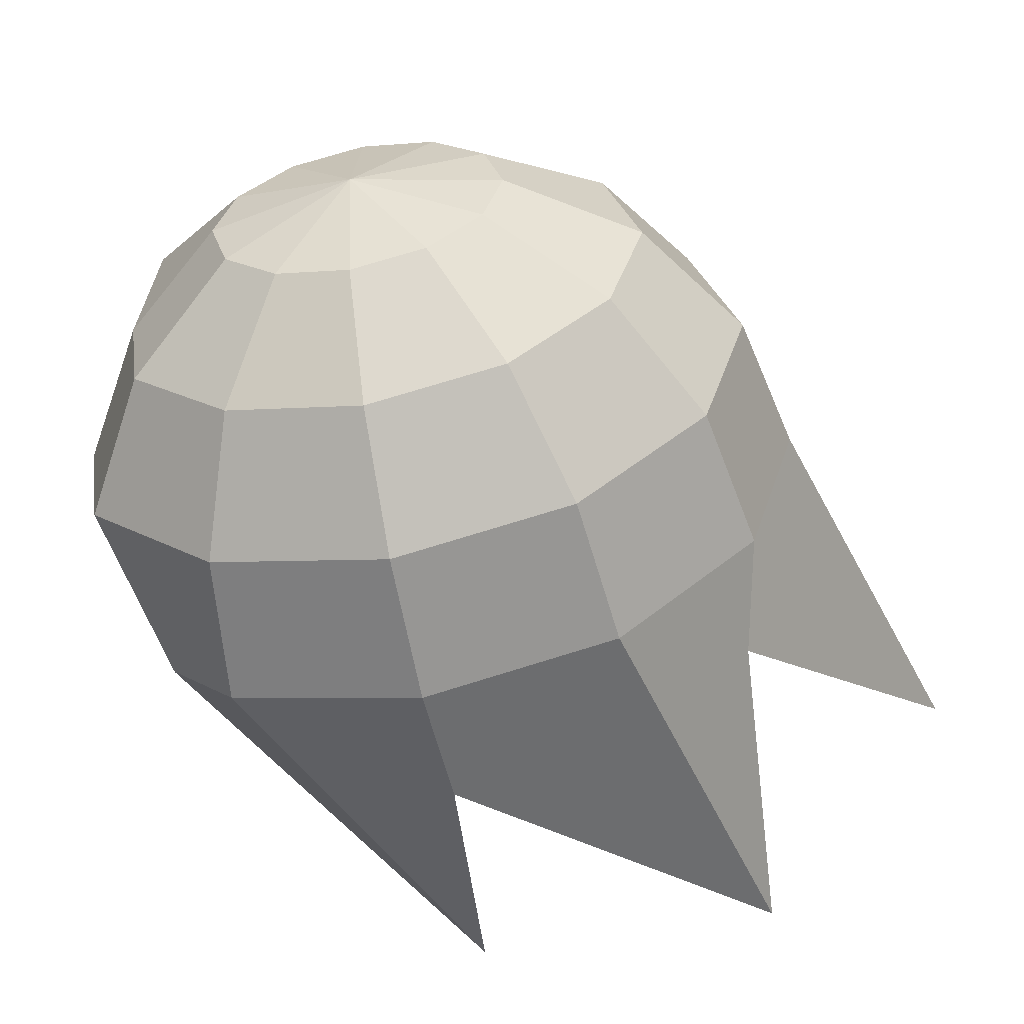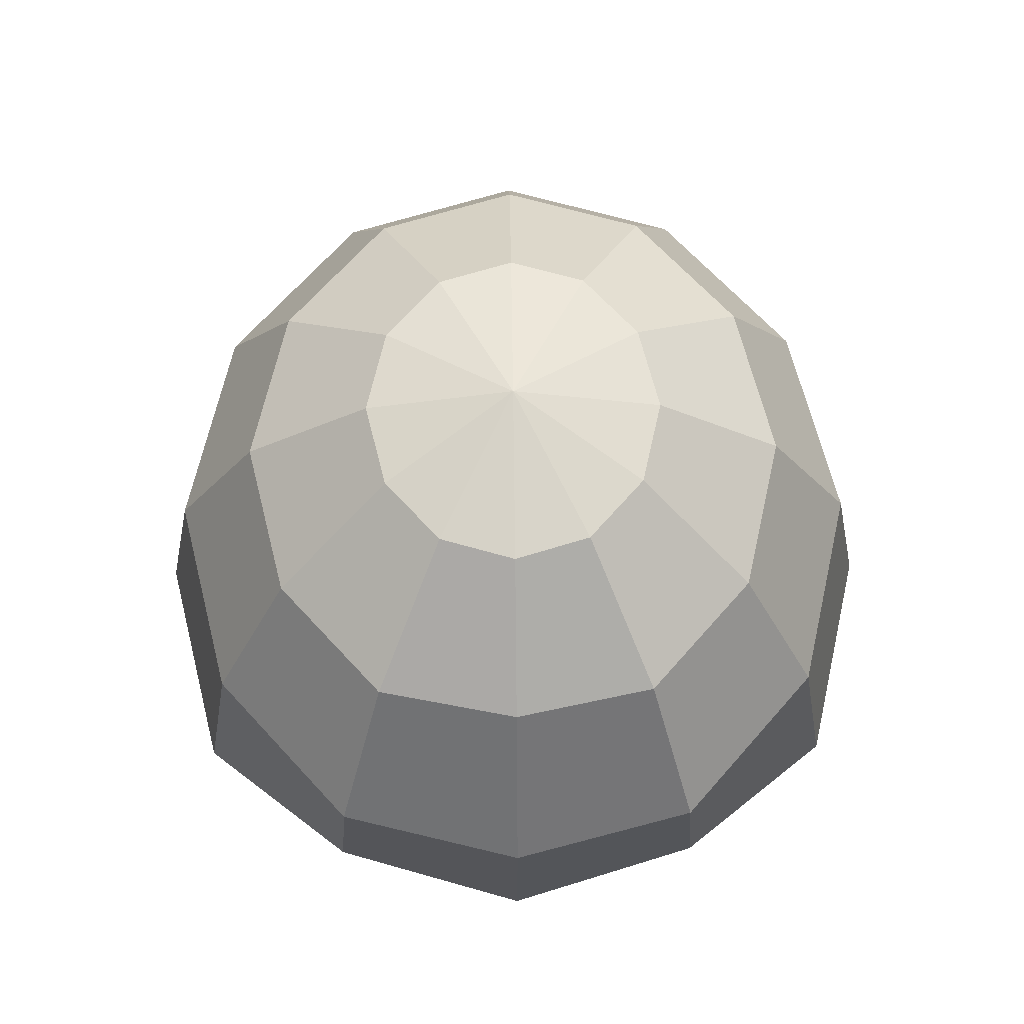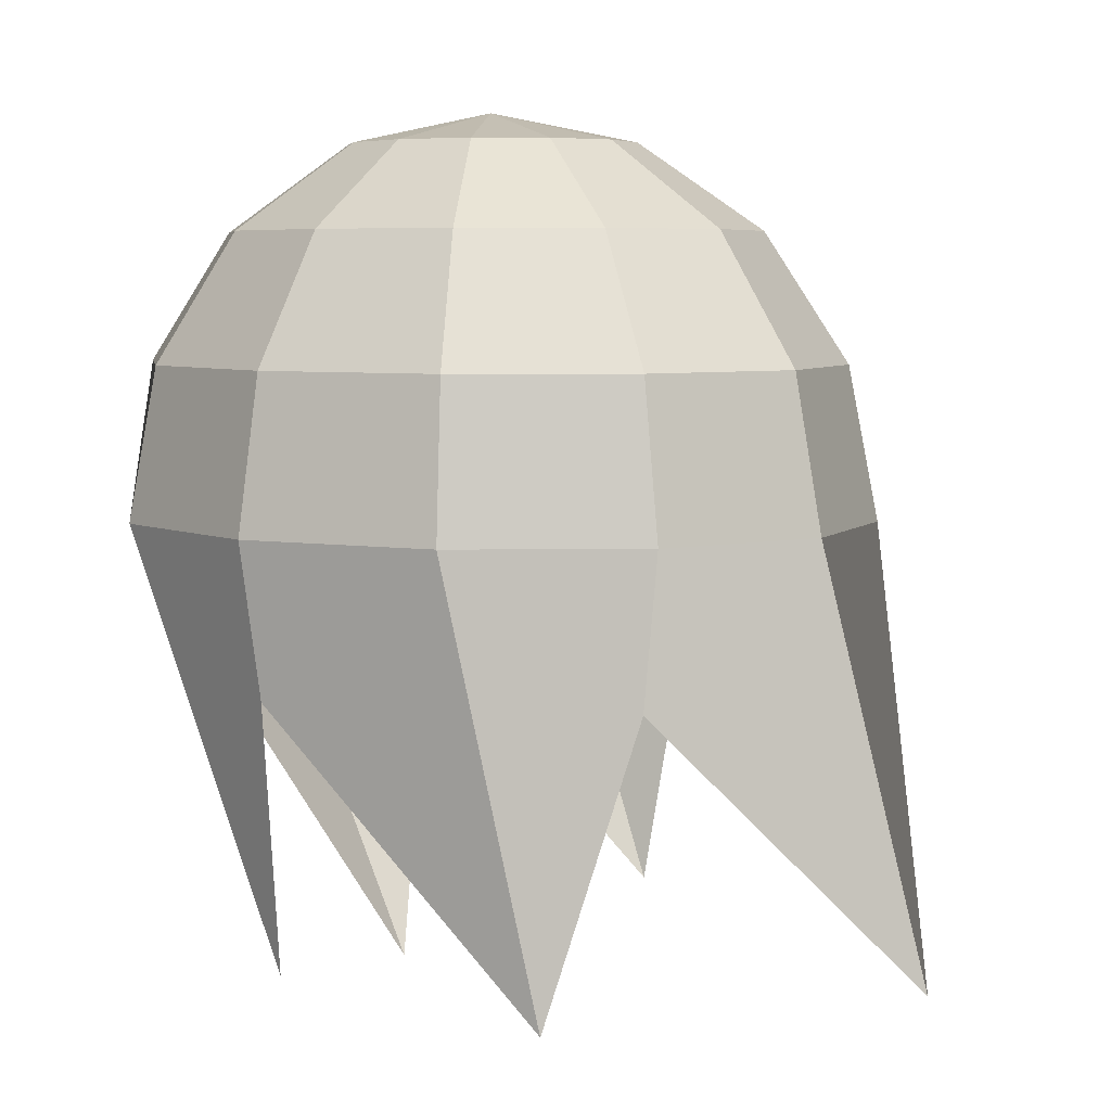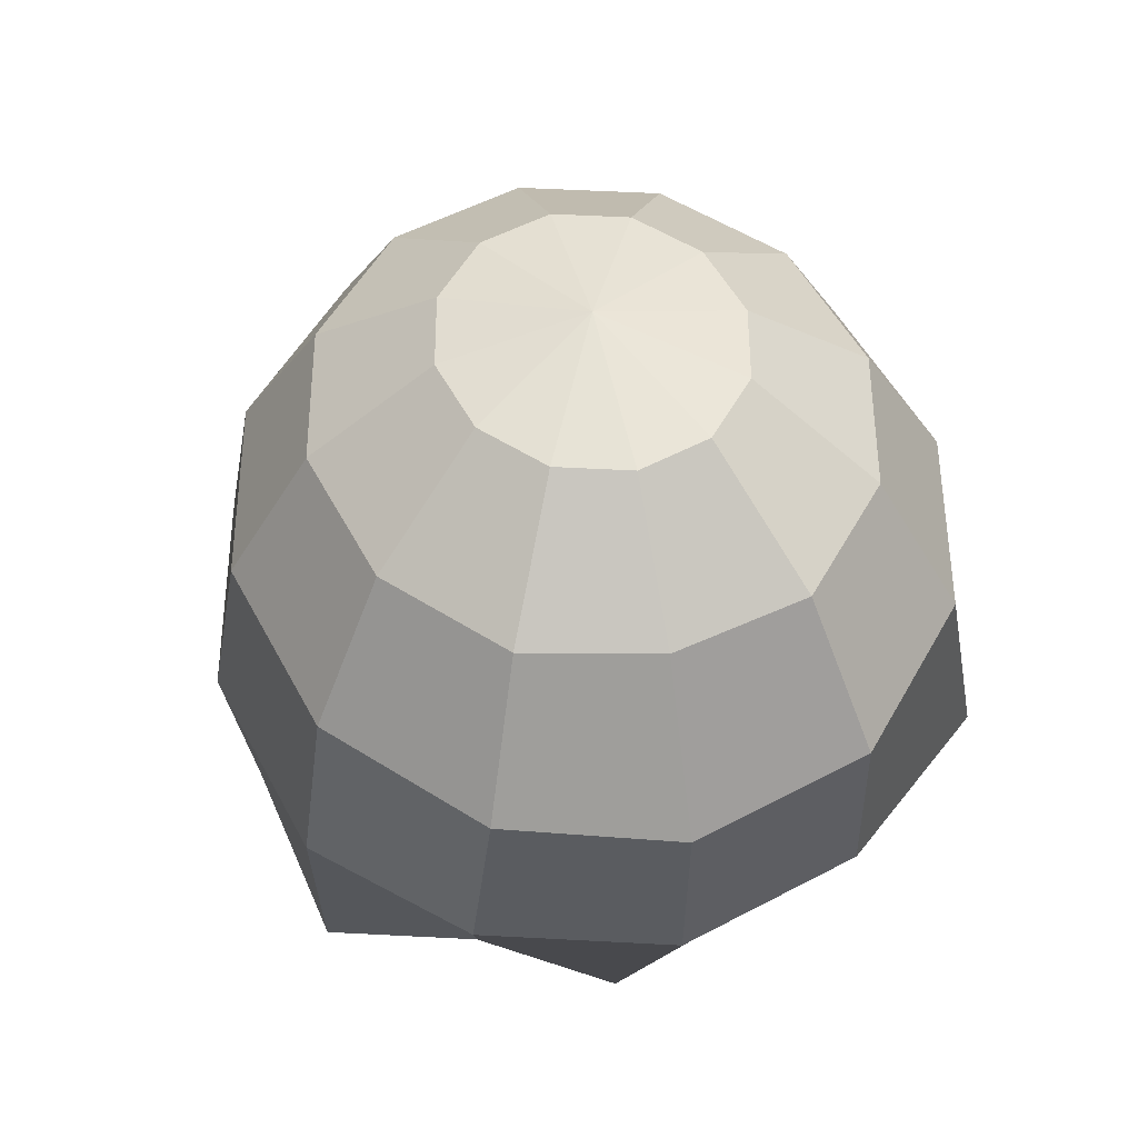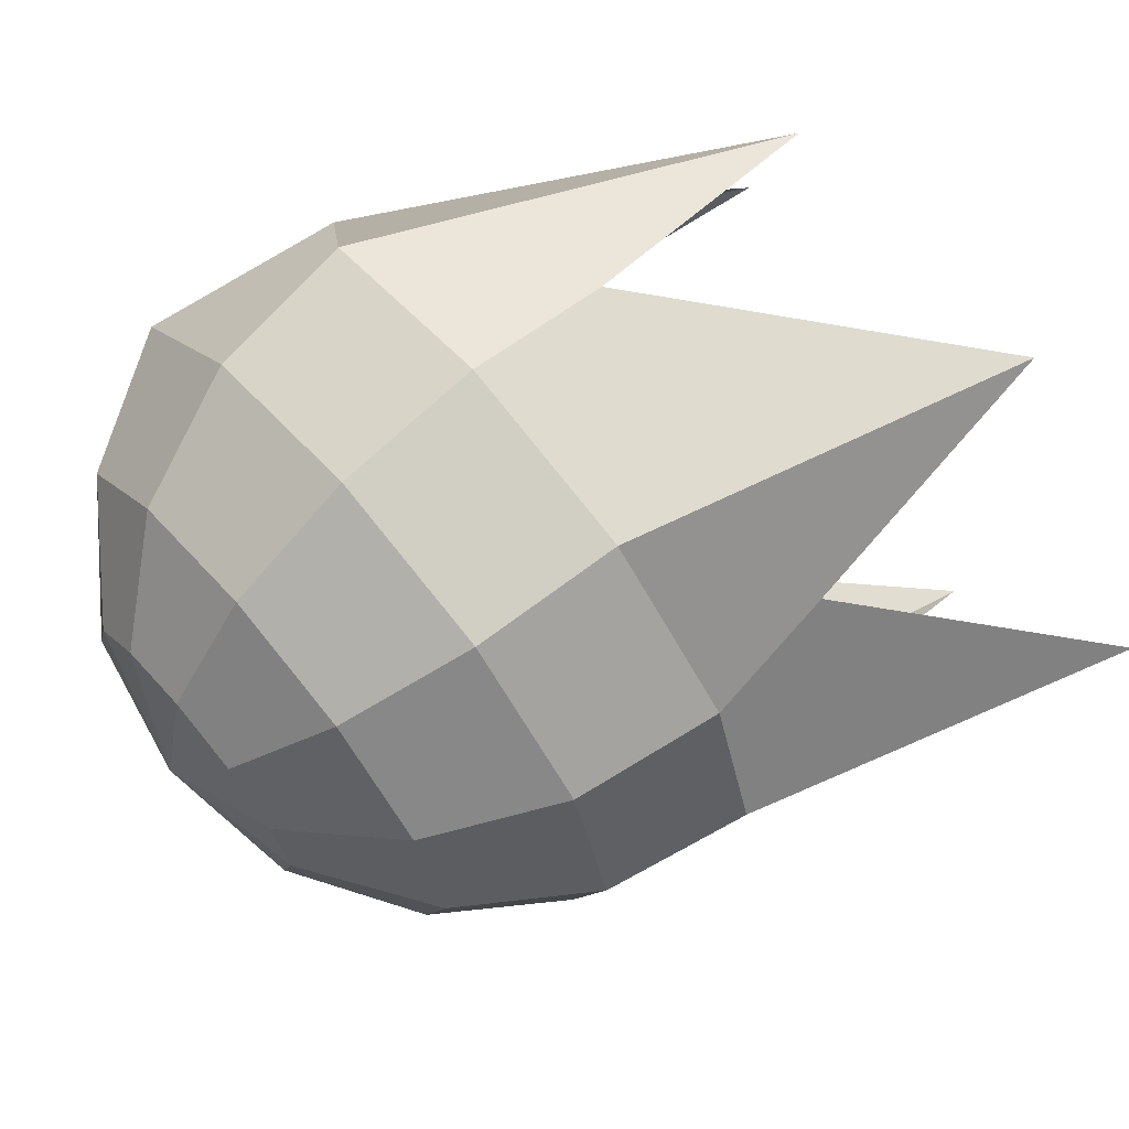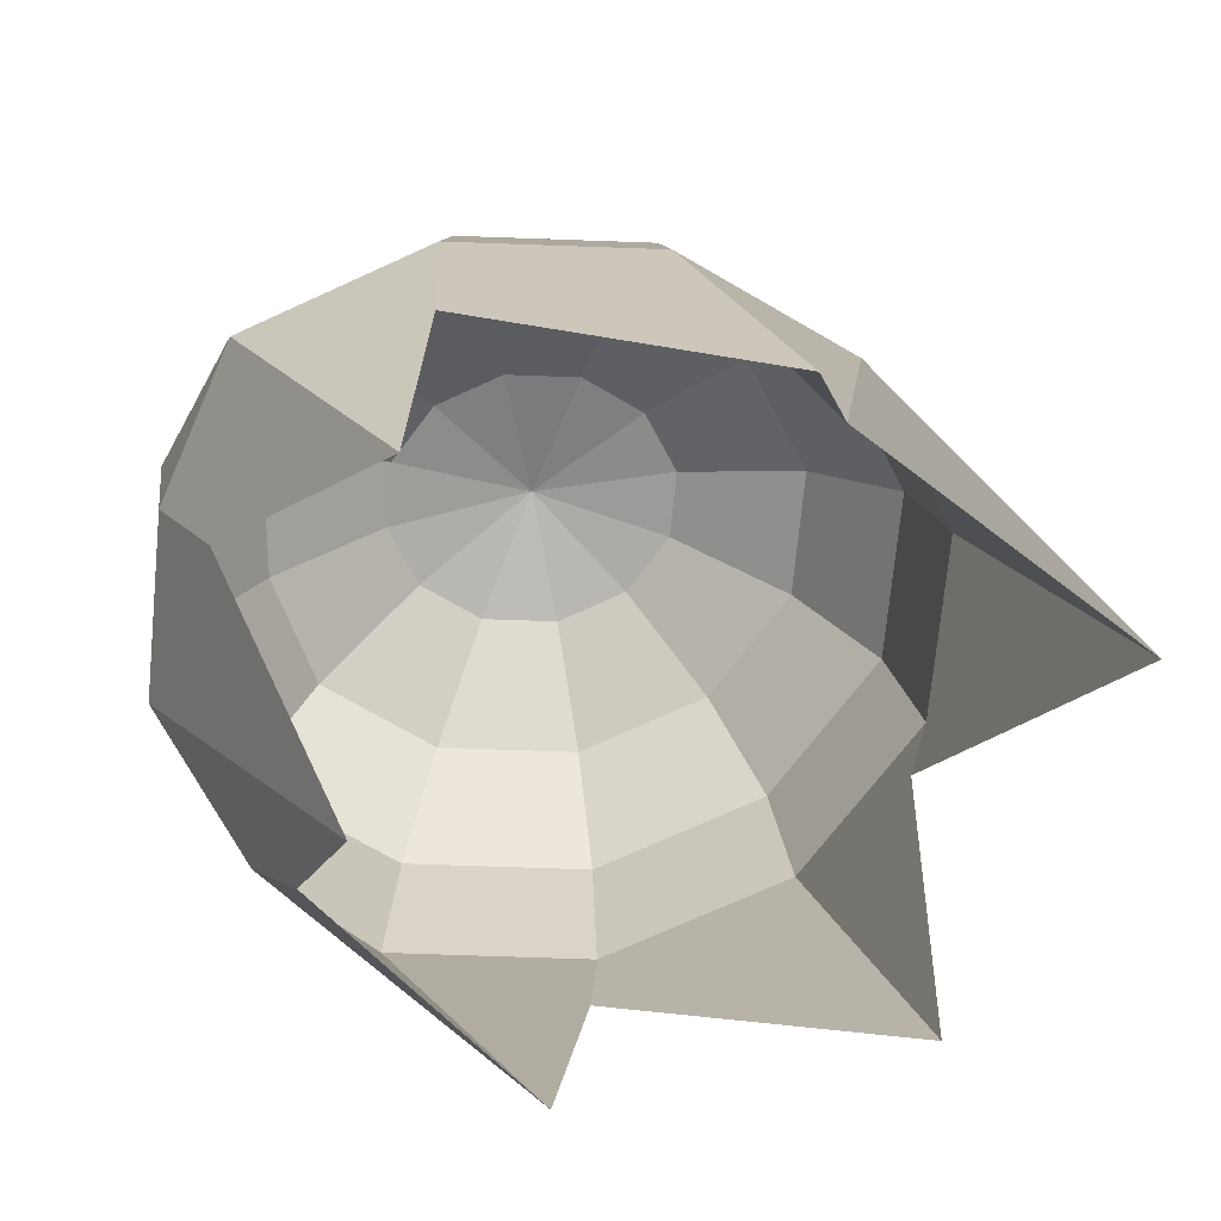
<metadata>
{"format":"obj","ext":"obj","renderer":"f3d","projection":"perspective","resolution":1024,"background":"white","views":[{"elev":-55.3,"azim":-169.0,"up":"+Z"},{"elev":64.9,"azim":89.3,"up":"+Y"},{"elev":5.8,"azim":-140.5,"up":"+Y"},{"elev":50.7,"azim":76.5,"up":"+Y"},{"elev":66.9,"azim":-130.4,"up":"+Z"},{"elev":-71.4,"azim":-168.7,"up":"+Y"}]}
</metadata>
<code>
o Sphere
v -0.3314 0.9239 -0.1689
v -0.6124 0.7071 -0.3121
v -0.8001 0.3827 -0.4078
v -0.866 -0 -0.4414
v -0.8001 -0.3827 -0.4078
v -0.1913 0.9239 -0.2926
v -0.3536 0.7071 -0.5406
v -0.4619 0.3827 -0.7063
v -0.5 -0 -0.7645
v -0.7479 -1.065 -0.7063
v -0 0.9239 -0.3378
v -0 0.7071 -0.6242
v -0 0.3827 -0.8156
v -0 -0 -0.8828
v -0 -0.3827 -0.8156
v 0.1913 0.9239 -0.2926
v 0.3536 0.7071 -0.5406
v 0.4619 0.3827 -0.7063
v 0.5 -0 -0.7645
v 0.0558 -1.06 -0.7063
v 0.3314 0.9239 -0.1689
v 0.6124 0.7071 -0.3121
v 0.8001 0.3827 -0.4078
v 0.7237 -0.1315 -0.4414
v 0.5834 -0.3827 -0.4078
v -0.3314 0.9239 0.1689
v -0.6124 0.7071 0.3121
v -0.8001 0.3827 0.4078
v -0.866 -0 0.4414
v -0.8001 -0.3827 0.4078
v -0.1913 0.9239 0.2926
v -0.3536 0.7071 0.5406
v -0.4619 0.3827 0.7063
v -0.5 -0 0.7645
v -0.7479 -1.065 0.7063
v -0 0.9239 0.3378
v -0 0.7071 0.6242
v -0 0.3827 0.8156
v -0 -0 0.8828
v -0 -0.3827 0.8156
v 0.1913 0.9239 0.2926
v 0.3536 0.7071 0.5406
v 0.4619 0.3827 0.7063
v 0.5 -0 0.7645
v 0.0558 -1.06 0.7063
v 0.3314 0.9239 0.1689
v 0.6124 0.7071 0.3121
v 0.8001 0.3827 0.4078
v 0.7237 -0.1315 0.4414
v 0.5834 -0.3827 0.4078
v -0.3827 0.9239 -0
v -0.7071 0.7071 -0
v -0.9239 0.3827 -0
v -1 -0 -0
v -1.301 -1.024 -0
v -0 1 0
v 0.3827 0.9239 0
v 0.6654 0.676 0
v 0.8831 0.3096 0
v 0.8577 -0.1315 0
v 0.3079 -1.183 0
f 53 52 2 3
f 55 54 4 5
f 52 51 1 2
f 54 53 3 4
f 2 1 6 7
f 4 3 8 9
f 3 2 7 8
f 5 4 9 10
f 7 6 11 12
f 9 8 13 14
f 8 7 12 13
f 10 9 14 15
f 12 11 16 17
f 14 13 18 19
f 13 12 17 18
f 15 14 19 20
f 17 16 21 22
f 19 18 23 24
f 18 17 22 23
f 20 19 24 25
f 22 21 57 58
f 24 23 59 60
f 23 22 58 59
f 25 24 60 61
f 51 56 1
f 1 56 6
f 6 56 11
f 11 56 16
f 16 56 21
f 21 56 57
f 53 28 27 52
f 55 30 29 54
f 52 27 26 51
f 54 29 28 53
f 27 32 31 26
f 29 34 33 28
f 28 33 32 27
f 30 35 34 29
f 32 37 36 31
f 34 39 38 33
f 33 38 37 32
f 35 40 39 34
f 37 42 41 36
f 39 44 43 38
f 38 43 42 37
f 40 45 44 39
f 42 47 46 41
f 44 49 48 43
f 43 48 47 42
f 45 50 49 44
f 47 58 57 46
f 49 60 59 48
f 48 59 58 47
f 50 61 60 49
f 51 26 56
f 26 31 56
f 31 36 56
f 36 41 56
f 41 46 56
f 46 57 56

</code>
